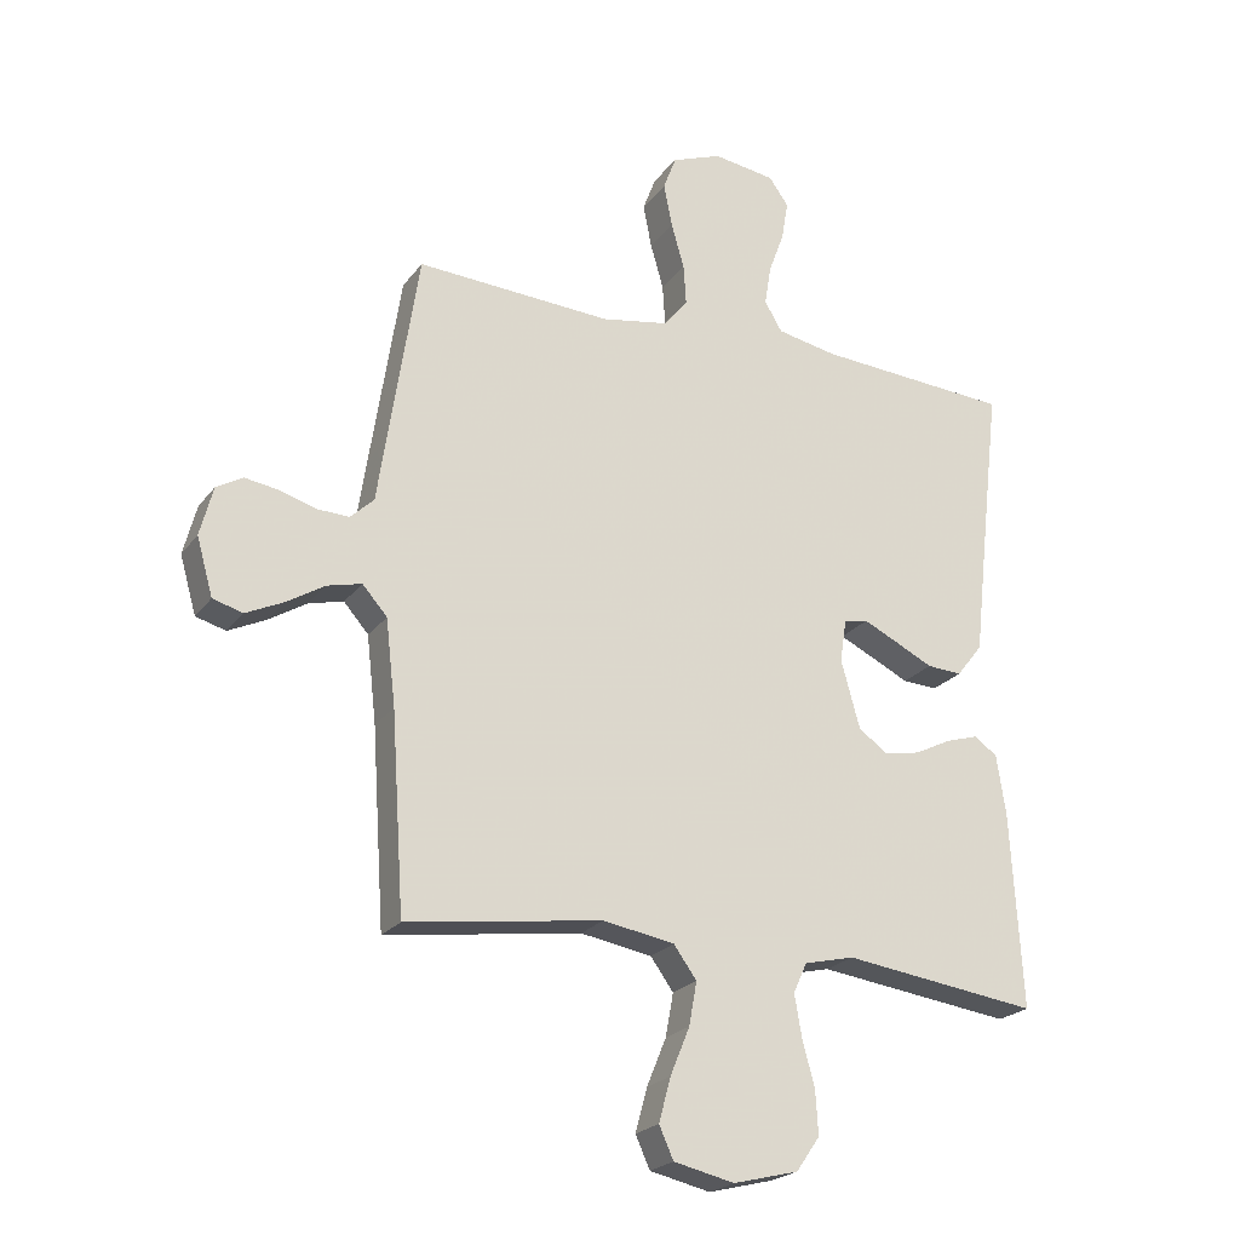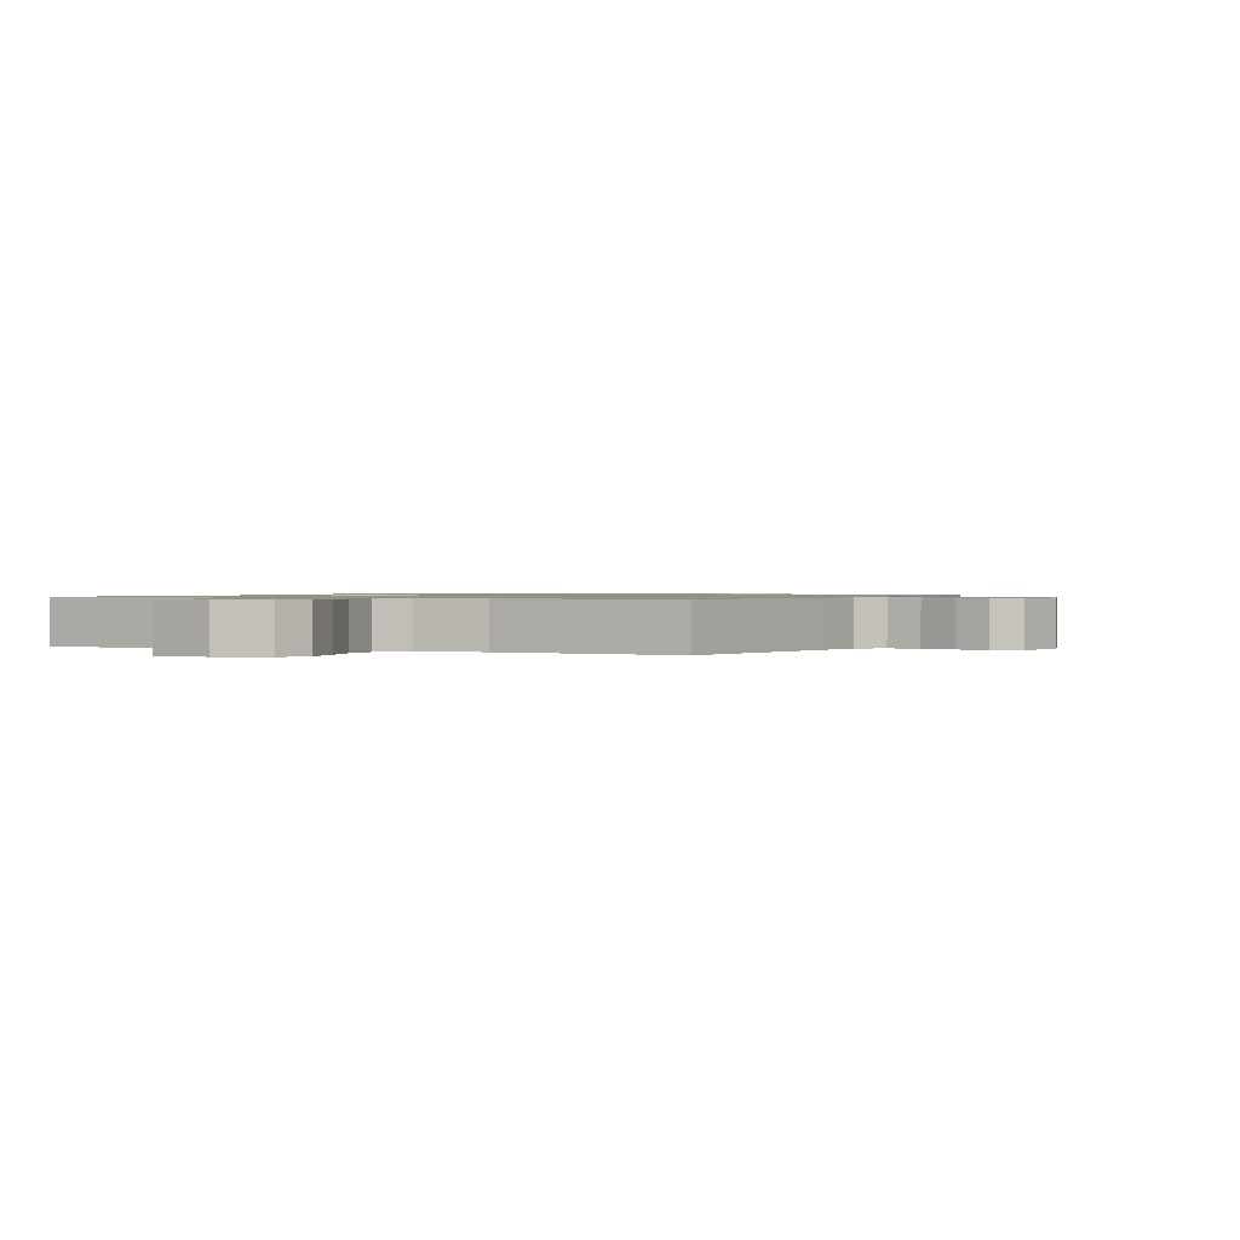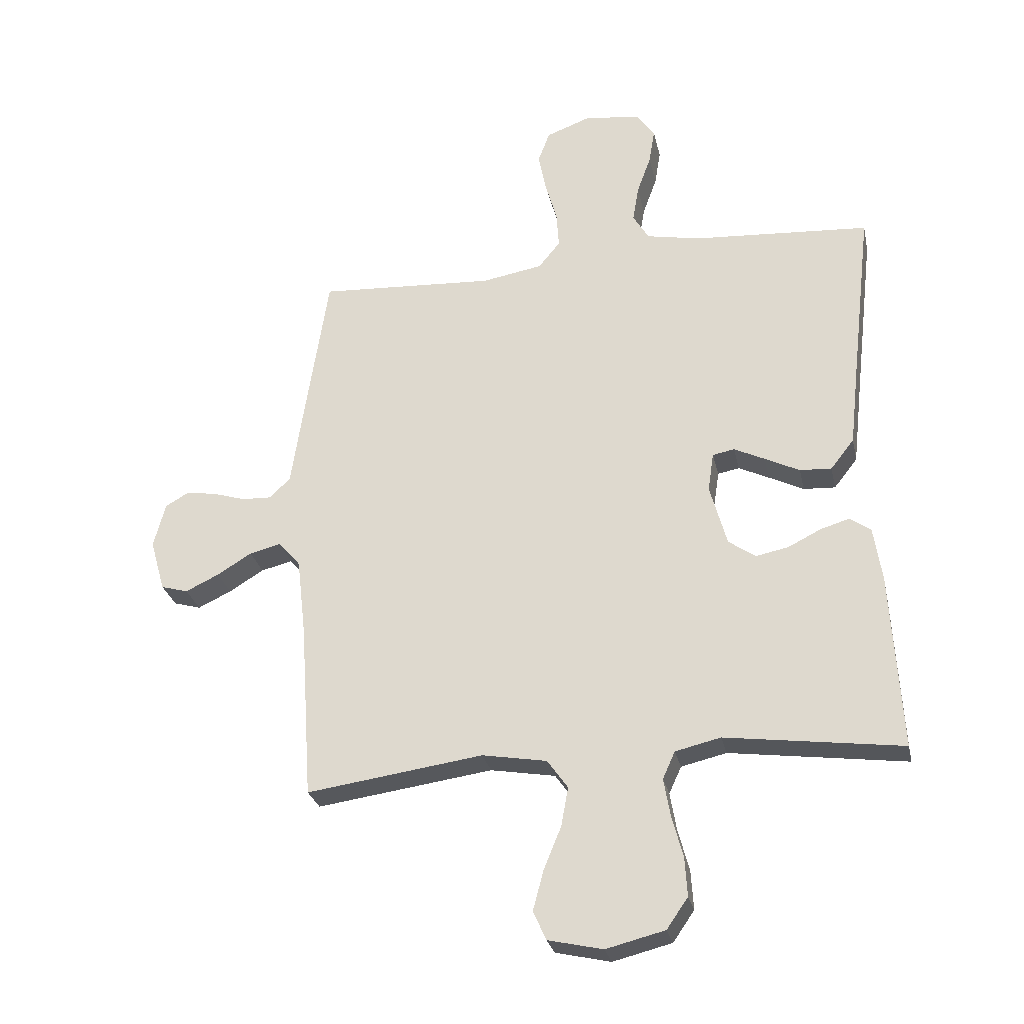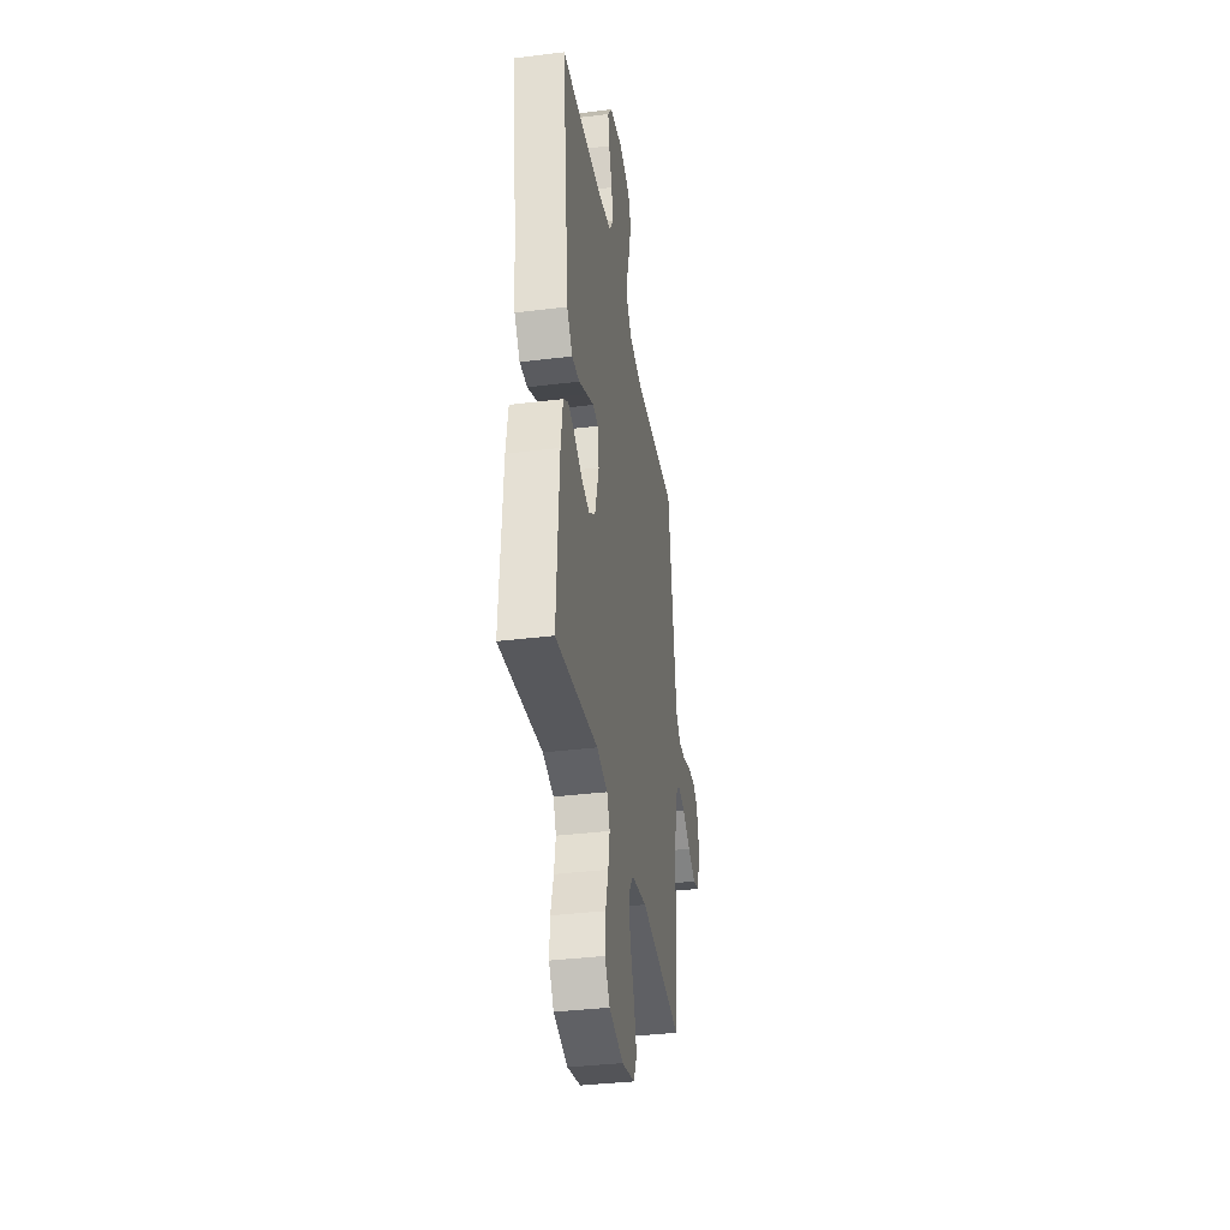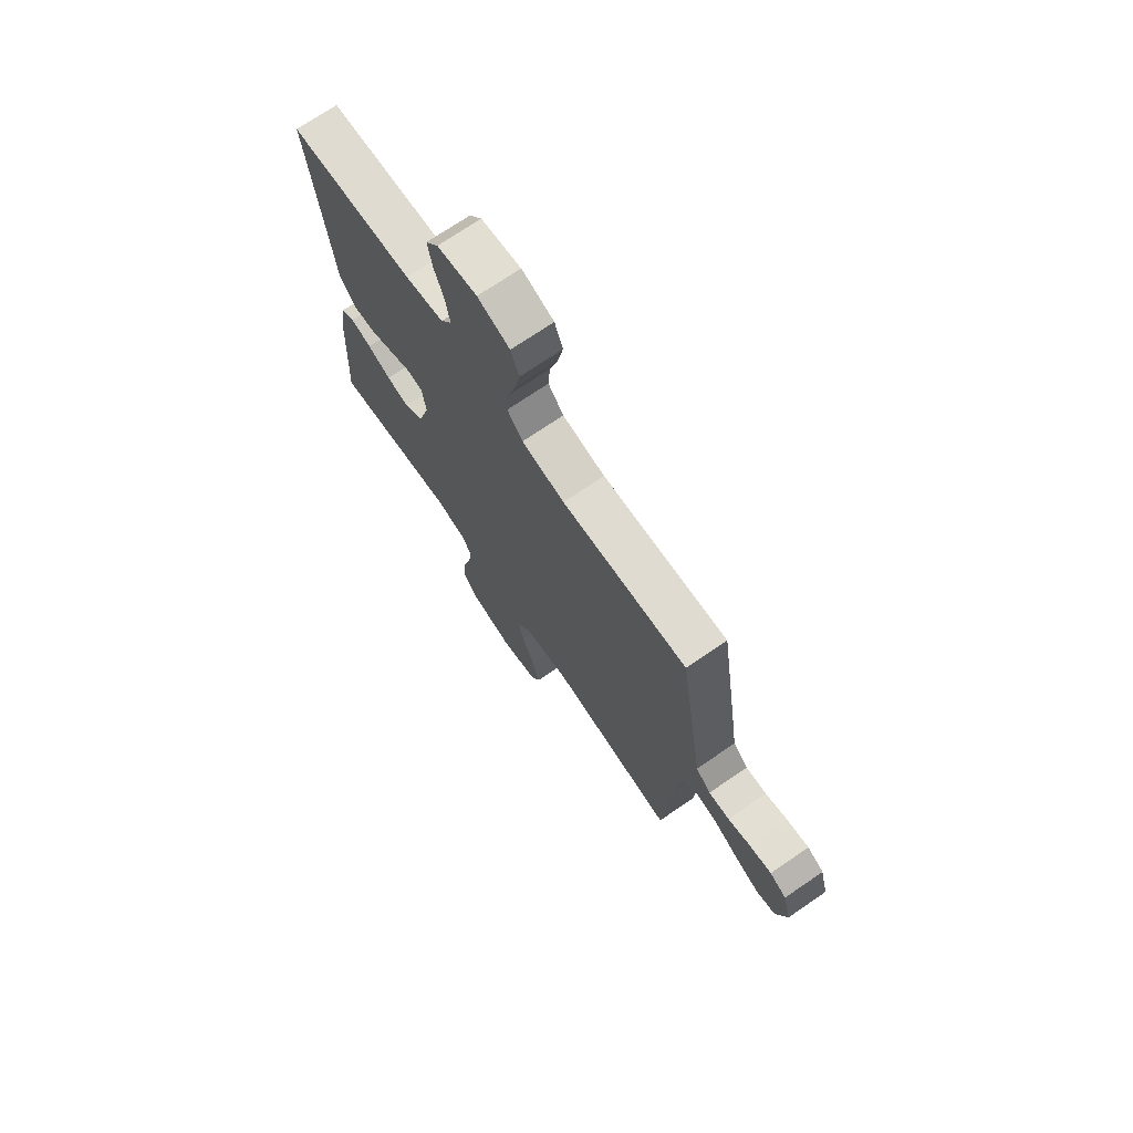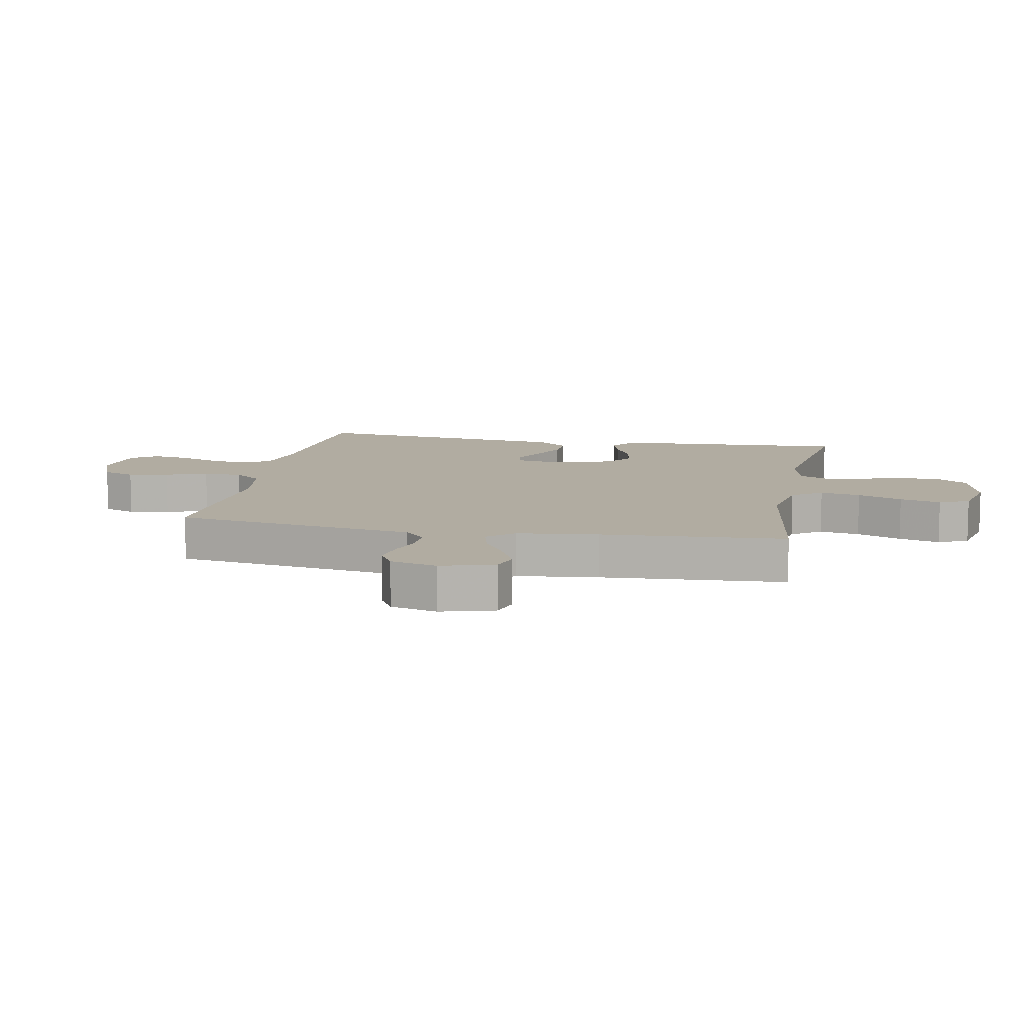
<metadata>
{"format":"obj","ext":"obj","renderer":"f3d","projection":"perspective","resolution":1024,"background":"white","views":[{"elev":-22.6,"azim":153.2,"up":"+Z"},{"elev":0.9,"azim":26.5,"up":"+Y"},{"elev":-27.6,"azim":-167.9,"up":"+Z"},{"elev":-36.4,"azim":-80.8,"up":"+Z"},{"elev":72.2,"azim":55.7,"up":"+Z"},{"elev":10.2,"azim":100.9,"up":"+Y"}]}
</metadata>
<code>
v 0.5 0.07 0.5
v 0.546 0.07 0.2
v 0.56 0.07 0.106
v 0.596 0.07 0.072
v 0.646 0.07 0.074
v 0.701 0.07 0.091
v 0.753 0.07 0.099
v 0.793 0.07 0.076
v 0.813 0.07 0
v 0.788 0.07 -0.088
v 0.742 0.07 -0.101
v 0.685 0.07 -0.074
v 0.626 0.07 -0.038
v 0.573 0.07 -0.025
v 0.535 0.07 -0.068
v 0.52 0.07 -0.2
v 0.5 0.07 -0.5
v 0.2 0.07 -0.458
v 0.09 0.07 -0.477
v 0.055 0.07 -0.526
v 0.067 0.07 -0.592
v 0.097 0.07 -0.665
v 0.115 0.07 -0.732
v 0.093 0.07 -0.781
v 0 0.07 -0.802
v -0.1 0.07 -0.777
v -0.136 0.07 -0.725
v -0.132 0.07 -0.659
v -0.113 0.07 -0.588
v -0.102 0.07 -0.524
v -0.123 0.07 -0.478
v -0.2 0.07 -0.46
v -0.5 0.07 -0.5
v -0.483 0.07 -0.2
v -0.469 0.07 -0.108
v -0.434 0.07 -0.083
v -0.384 0.07 -0.098
v -0.328 0.07 -0.126
v -0.273 0.07 -0.137
v -0.227 0.07 -0.105
v -0.198 0.07 0
v -0.208 0.07 0.066
v -0.245 0.07 0.073
v -0.297 0.07 0.048
v -0.356 0.07 0.019
v -0.41 0.07 0.016
v -0.45 0.07 0.067
v -0.465 0.07 0.2
v -0.5 0.07 0.5
v -0.2 0.07 0.52
v -0.108 0.07 0.538
v -0.081 0.07 0.583
v -0.091 0.07 0.644
v -0.115 0.07 0.71
v -0.125 0.07 0.77
v -0.095 0.07 0.812
v 0 0.07 0.826
v 0.077 0.07 0.797
v 0.097 0.07 0.744
v 0.084 0.07 0.678
v 0.064 0.07 0.608
v 0.06 0.07 0.546
v 0.097 0.07 0.501
v 0.2 0.07 0.483
v 0.5 0 0.5
v 0.546 0 0.2
v 0.56 0 0.106
v 0.596 0 0.072
v 0.646 0 0.074
v 0.701 0 0.091
v 0.753 0 0.099
v 0.793 0 0.076
v 0.813 0 0
v 0.788 0 -0.088
v 0.742 0 -0.101
v 0.685 0 -0.074
v 0.626 0 -0.038
v 0.573 0 -0.025
v 0.535 0 -0.068
v 0.52 0 -0.2
v 0.5 0 -0.5
v 0.2 0 -0.458
v 0.09 0 -0.477
v 0.055 0 -0.526
v 0.067 0 -0.592
v 0.097 0 -0.665
v 0.115 0 -0.732
v 0.093 0 -0.781
v 0 0 -0.802
v -0.1 0 -0.777
v -0.136 0 -0.725
v -0.132 0 -0.659
v -0.113 0 -0.588
v -0.102 0 -0.524
v -0.123 0 -0.478
v -0.2 0 -0.46
v -0.5 0 -0.5
v -0.483 0 -0.2
v -0.469 0 -0.108
v -0.434 0 -0.083
v -0.384 0 -0.098
v -0.328 0 -0.126
v -0.273 0 -0.137
v -0.227 0 -0.105
v -0.198 0 0
v -0.208 0 0.066
v -0.245 0 0.073
v -0.297 0 0.048
v -0.356 0 0.019
v -0.41 0 0.016
v -0.45 0 0.067
v -0.465 0 0.2
v -0.5 0 0.5
v -0.2 0 0.52
v -0.108 0 0.538
v -0.081 0 0.583
v -0.091 0 0.644
v -0.115 0 0.71
v -0.125 0 0.77
v -0.095 0 0.812
v 0 0 0.826
v 0.077 0 0.797
v 0.097 0 0.744
v 0.084 0 0.678
v 0.064 0 0.608
v 0.06 0 0.546
v 0.097 0 0.501
v 0.2 0 0.483
f 59 60 61
f 58 59 61
f 57 58 61
f 56 57 61
f 55 56 61
f 54 55 61
f 53 54 61
f 52 53 61 62
f 51 52 62 63
f 48 49 50
f 50 51 63
f 48 50 63
f 47 48 63
f 46 47 63
f 45 46 63
f 44 45 63
f 36 37 38
f 35 36 38
f 34 35 38
f 33 34 38
f 32 33 38
f 31 32 38 39
f 30 31 39 40
f 27 28 29
f 26 27 29
f 25 26 29
f 24 25 29
f 23 24 29
f 22 23 29
f 21 22 29
f 20 21 29 30
f 30 40 41
f 20 30 41
f 19 20 41
f 16 17 18
f 19 41 42
f 18 19 42
f 16 18 42
f 15 16 42
f 11 12 13
f 10 11 13
f 9 10 13
f 8 9 13
f 7 8 13
f 6 7 13
f 5 6 13
f 4 5 13 14
f 64 1 2 3
f 63 64 3
f 43 44 63
f 42 43 63
f 15 42 63
f 14 15 63
f 4 14 63
f 3 4 63
f 125 124 123
f 125 123 122
f 125 122 121
f 125 121 120
f 125 120 119
f 125 119 118
f 125 118 117
f 126 125 117 116
f 127 126 116 115
f 114 113 112
f 127 115 114
f 127 114 112
f 127 112 111
f 127 111 110
f 127 110 109
f 127 109 108
f 102 101 100
f 102 100 99
f 102 99 98
f 102 98 97
f 102 97 96
f 103 102 96 95
f 104 103 95 94
f 93 92 91
f 93 91 90
f 93 90 89
f 93 89 88
f 93 88 87
f 93 87 86
f 93 86 85
f 94 93 85 84
f 105 104 94
f 105 94 84
f 105 84 83
f 82 81 80
f 106 105 83
f 106 83 82
f 106 82 80
f 106 80 79
f 77 76 75
f 77 75 74
f 77 74 73
f 77 73 72
f 77 72 71
f 77 71 70
f 77 70 69
f 78 77 69 68
f 67 66 65 128
f 67 128 127
f 127 108 107
f 127 107 106
f 127 106 79
f 127 79 78
f 127 78 68
f 127 68 67
f 1 65 66 2
f 2 66 67 3
f 3 67 68 4
f 4 68 69 5
f 5 69 70 6
f 6 70 71 7
f 7 71 72 8
f 8 72 73 9
f 9 73 74 10
f 10 74 75 11
f 11 75 76 12
f 12 76 77 13
f 13 77 78 14
f 14 78 79 15
f 15 79 80 16
f 16 80 81 17
f 17 81 82 18
f 18 82 83 19
f 19 83 84 20
f 20 84 85 21
f 21 85 86 22
f 22 86 87 23
f 23 87 88 24
f 24 88 89 25
f 25 89 90 26
f 26 90 91 27
f 27 91 92 28
f 28 92 93 29
f 29 93 94 30
f 30 94 95 31
f 31 95 96 32
f 32 96 97 33
f 33 97 98 34
f 34 98 99 35
f 35 99 100 36
f 36 100 101 37
f 37 101 102 38
f 38 102 103 39
f 39 103 104 40
f 40 104 105 41
f 41 105 106 42
f 42 106 107 43
f 43 107 108 44
f 44 108 109 45
f 45 109 110 46
f 46 110 111 47
f 47 111 112 48
f 48 112 113 49
f 49 113 114 50
f 50 114 115 51
f 51 115 116 52
f 52 116 117 53
f 53 117 118 54
f 54 118 119 55
f 55 119 120 56
f 56 120 121 57
f 57 121 122 58
f 58 122 123 59
f 59 123 124 60
f 60 124 125 61
f 61 125 126 62
f 62 126 127 63
f 63 127 128 64
f 64 128 65 1

</code>
